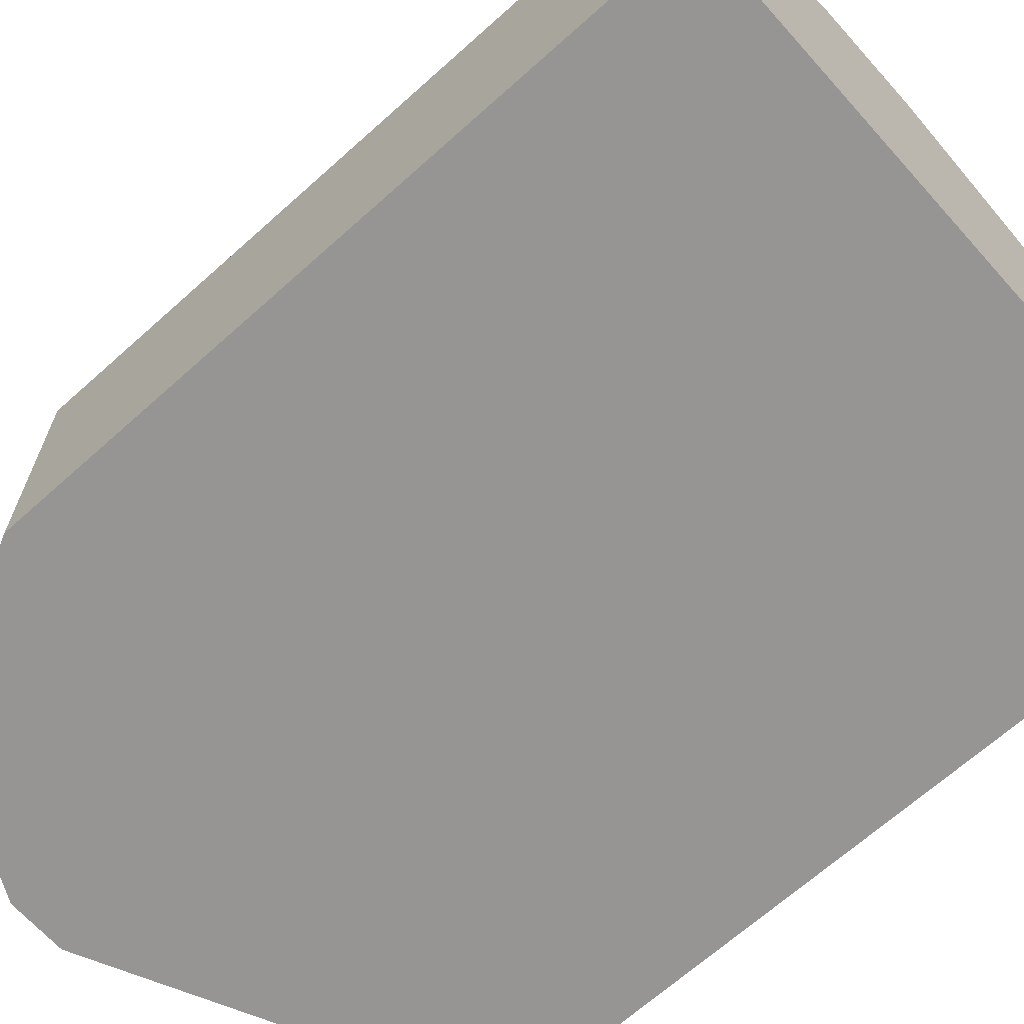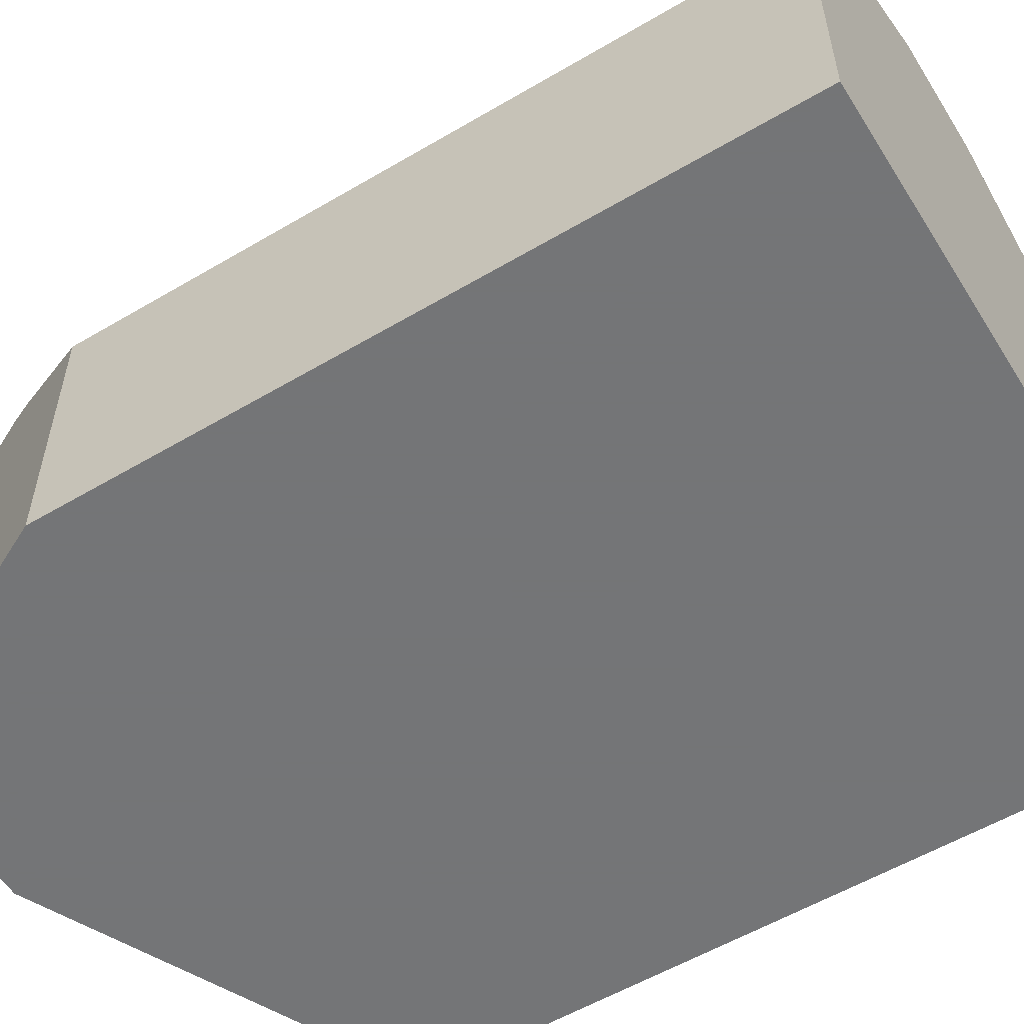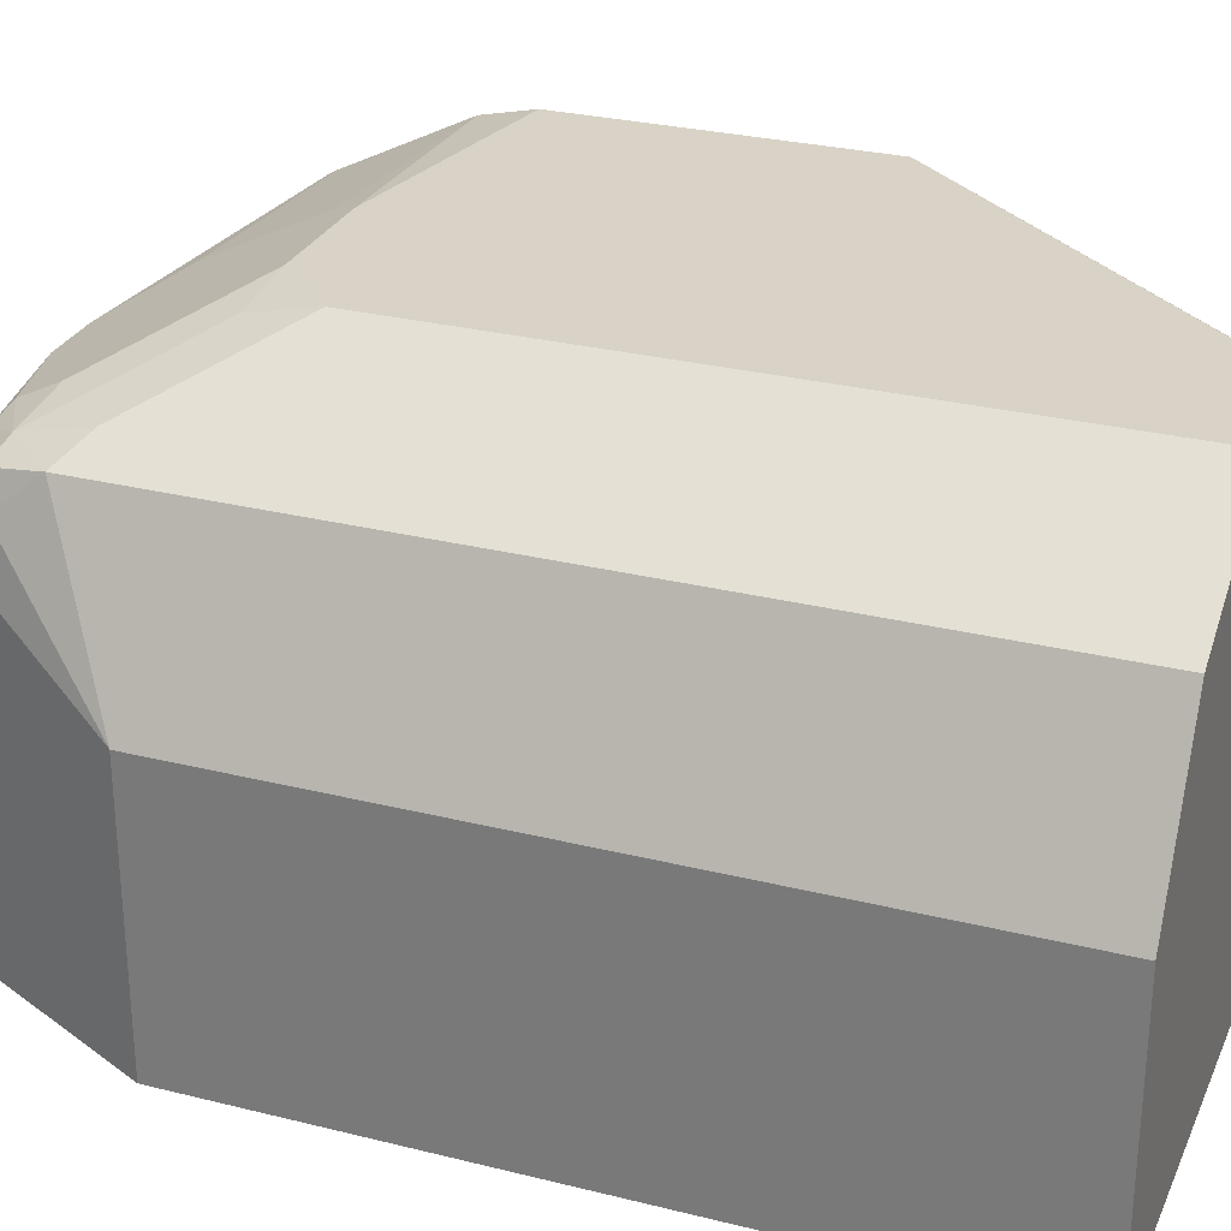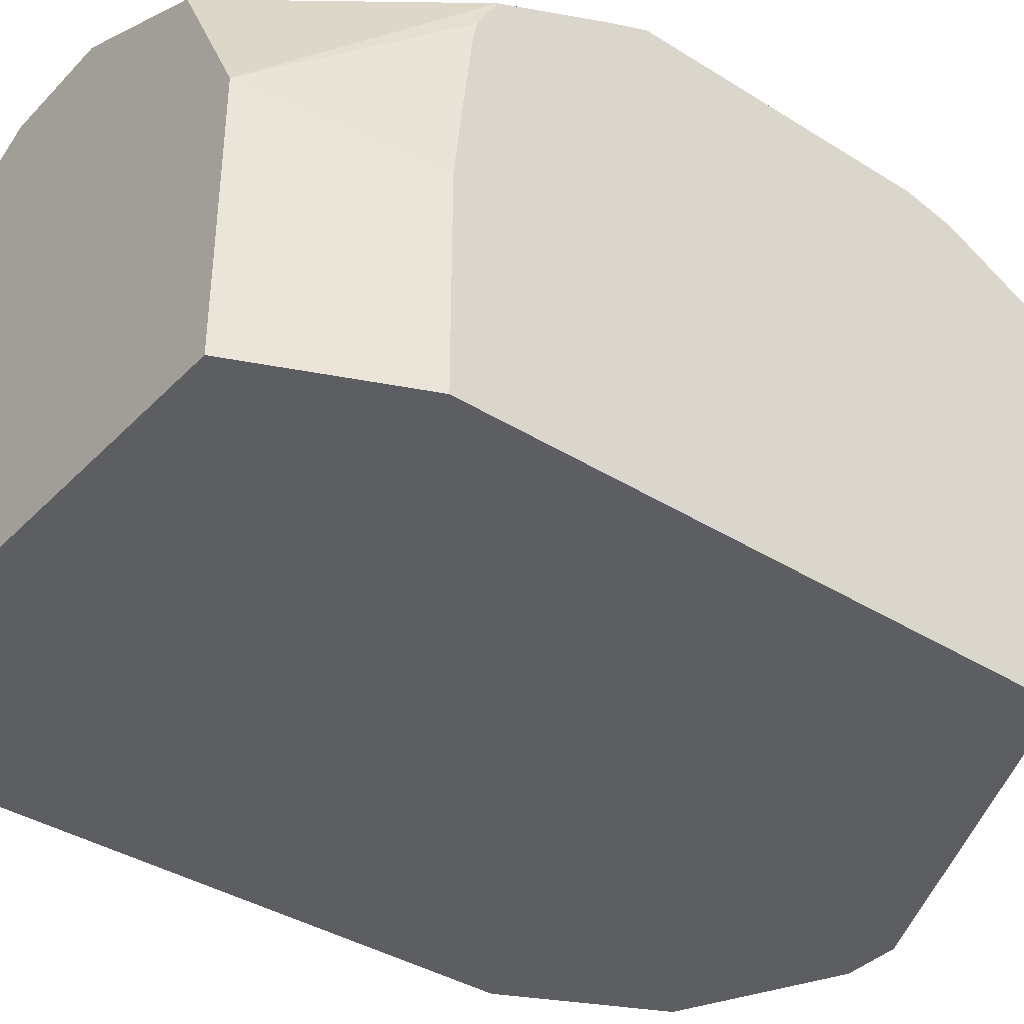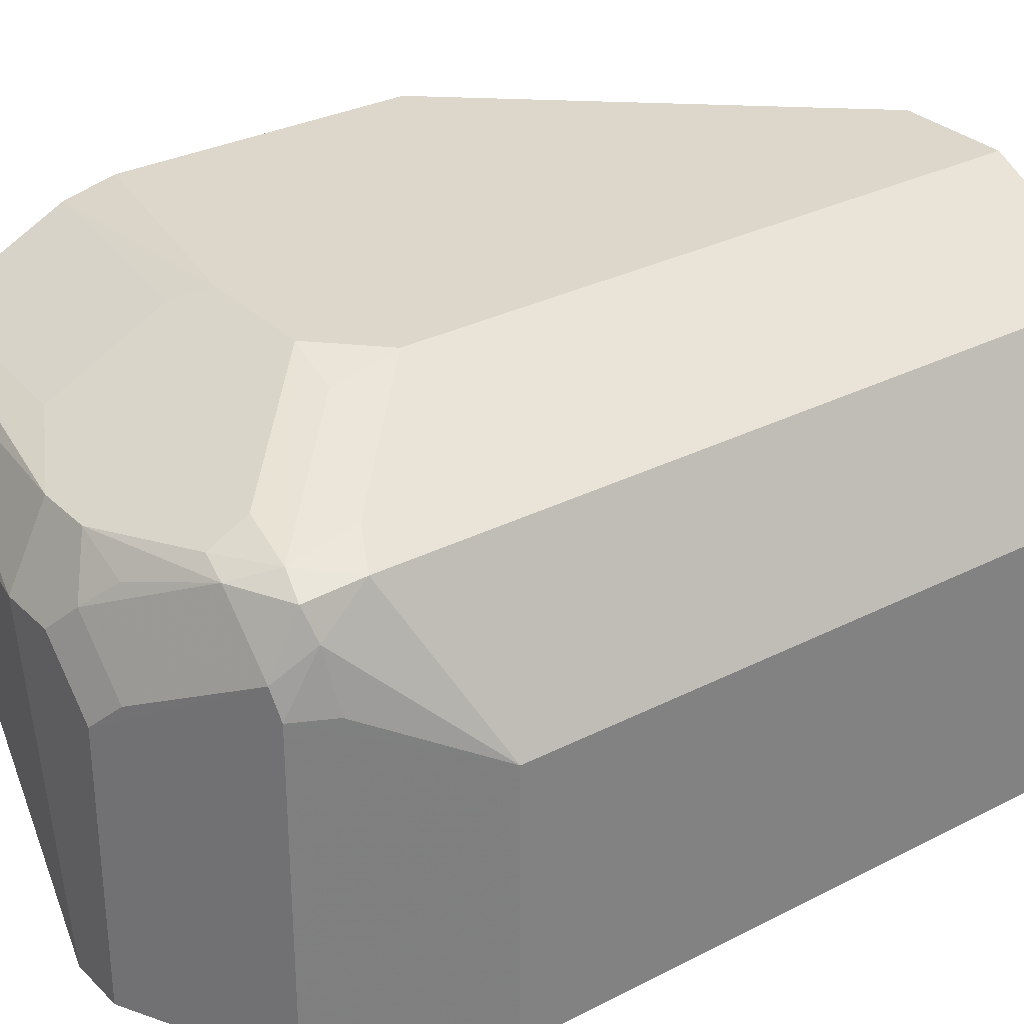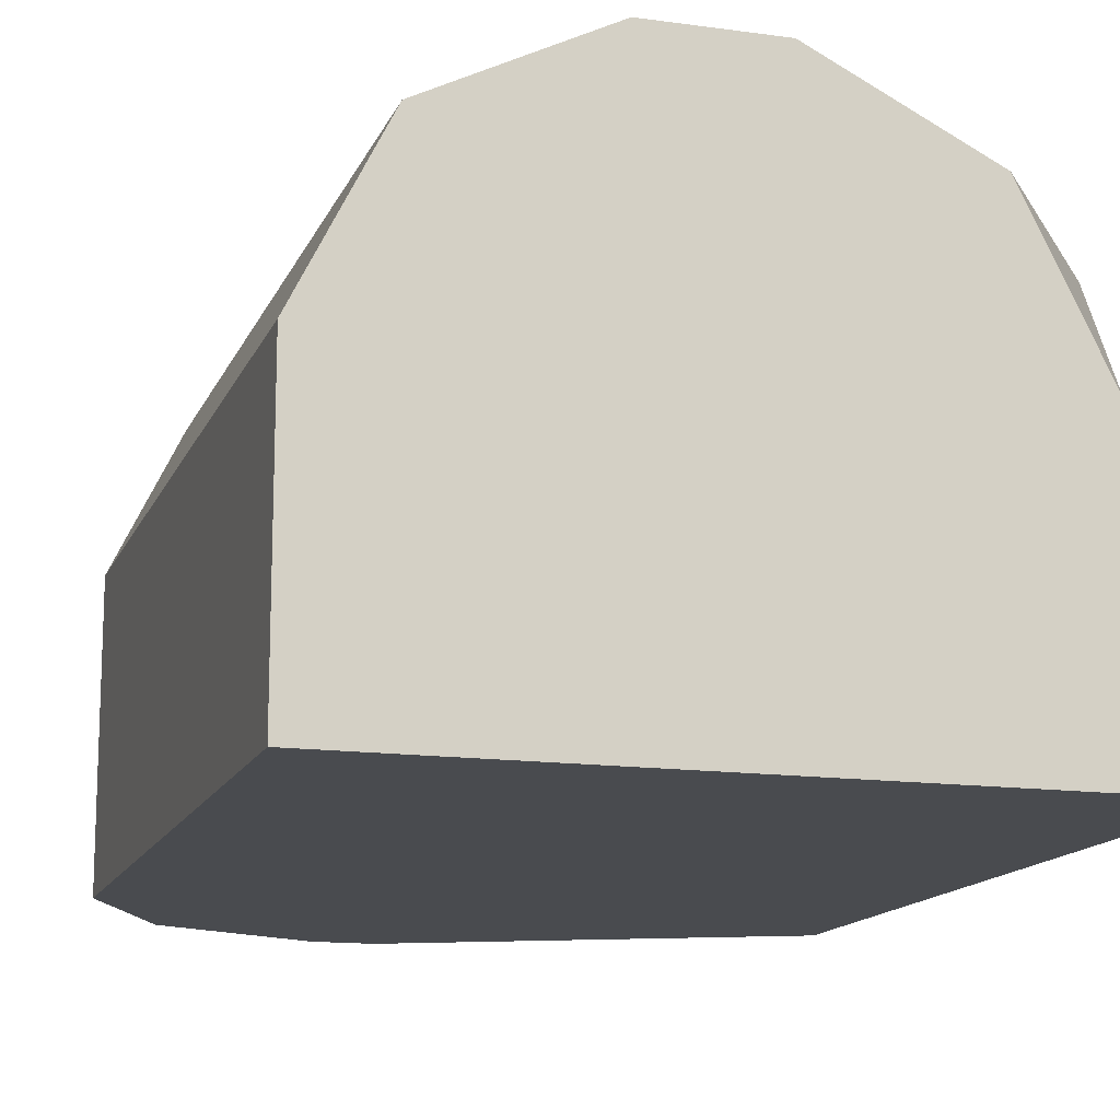
<metadata>
{"format":"obj","ext":"obj","renderer":"f3d","projection":"perspective","resolution":1024,"background":"white","views":[{"elev":-67.5,"azim":131.9,"up":"+Y"},{"elev":-56.4,"azim":121.7,"up":"+Y"},{"elev":28.2,"azim":110.7,"up":"+Y"},{"elev":-38.2,"azim":-128.4,"up":"+Y"},{"elev":30.5,"azim":53.5,"up":"+Y"},{"elev":-14.1,"azim":163.0,"up":"+Y"}]}
</metadata>
<code>
v 0.1245 0.4923 0.722
v 0.3282 0.307 0.7548
v 0.2954 0.4923 0.7548
v 0.1245 0.5318 0.7113
v 0.1245 0.307 0.6563
v 0.361 0.307 0.7548
v 0.3282 0.4923 0.7548
v 0.2954 0.536 0.7329
v 0.1245 0.5463 0.7017
v 0.1245 0.307 0.3152
v 0.361 0.4594 0.7548
v 0.4485 0.307 0.711
v 0.3446 0.5087 0.7466
v 0.3282 0.536 0.7329
v 0.2625 0.5907 0.6235
v 0.2625 0.547 0.711
v 0.2462 0.5497 0.7056
v 0.1245 0.5491 0.6969
v 0.1245 0.4266 0.3152
v 0.1641 0.307 0.2287
v 0.3774 0.4759 0.7466
v 0.4485 0.4923 0.711
v 0.443 0.5087 0.7138
v 0.4923 0.307 0.6235
v 0.4102 0.5415 0.7138
v 0.361 0.5251 0.7343
v 0.3938 0.547 0.711
v 0.3282 0.5907 0.6235
v 0.1245 0.5907 0.5974
v 0.1245 0.5842 0.6268
v 0.2462 0.5825 0.6399
v 0.1641 0.4594 0.2287
v 0.1245 0.464 0.3188
v 0.4923 0.307 0.2287
v 0.4923 0.4594 0.6235
v 0.4594 0.4923 0.6891
v 0.4512 0.5251 0.6933
v 0.443 0.5415 0.6973
v 0.4266 0.5497 0.6933
v 0.3938 0.5579 0.6891
v 0.361 0.5825 0.6276
v 0.361 0.5907 0.5907
v 0.1245 0.5907 0.4266
v 0.1645 0.4602 0.2287
v 0.1245 0.5183 0.3249
v 0.1245 0.5264 0.3269
v 0.1245 0.5472 0.338
v 0.4923 0.4594 0.2287
v 0.4813 0.4813 0.6345
v 0.4594 0.5251 0.6563
v 0.4485 0.547 0.6673
v 0.4266 0.5579 0.6563
v 0.4277 0.5574 0.2287
v 0.361 0.5907 0.2287
v 0.2954 0.5907 0.2287
v 0.2523 0.5692 0.2287
v 0.2304 0.5583 0.2287
v 0.2086 0.5473 0.2287
v 0.2079 0.547 0.2287
v 0.1245 0.5801 0.4036
v 0.186 0.5032 0.2287
v 0.4704 0.5032 0.2287
v 0.4704 0.5032 0.6126
v 0.4485 0.547 0.2287
f 23 37 38
f 23 38 25
f 24 34 48
f 24 48 35
f 25 38 39
f 27 40 28
f 27 39 40
f 28 41 42
f 28 39 41
f 22 37 23
f 28 40 39
f 25 39 27
f 22 36 37
f 20 58 57
f 20 48 34
f 20 62 48
f 20 64 62
f 20 53 64
f 20 54 53
f 20 55 54
f 20 56 55
f 20 57 56
f 20 59 58
f 20 61 59
f 20 44 61
f 32 33 45
f 20 32 44
f 22 35 36
f 32 45 46
f 43 59 60
f 32 47 44
f 19 33 32
f 51 64 53
f 51 62 64
f 51 63 62
f 49 63 51
f 47 59 61
f 47 60 59
f 44 47 61
f 43 58 59
f 43 57 58
f 43 56 57
f 43 55 56
f 42 53 54
f 32 46 47
f 42 51 53
f 39 42 41
f 39 52 42
f 39 51 52
f 38 51 39
f 37 51 38
f 37 50 51
f 35 63 49
f 35 62 63
f 35 48 62
f 35 37 36
f 35 50 37
f 35 51 50
f 35 49 51
f 42 52 51
f 17 31 30
f 17 30 18
f 15 31 17
f 3 8 4
f 3 14 8
f 3 7 14
f 2 12 6
f 2 24 12
f 2 34 24
f 2 20 34
f 2 10 20
f 2 5 10
f 2 7 3
f 2 11 7
f 2 6 11
f 1 5 2
f 4 8 9
f 1 10 5
f 1 33 19
f 1 45 33
f 1 46 45
f 1 47 46
f 1 43 60
f 1 29 43
f 1 30 29
f 1 18 30
f 1 9 18
f 1 4 9
f 1 3 4
f 1 2 3
f 15 17 16
f 1 19 10
f 6 12 22
f 1 60 47
f 7 11 13
f 6 22 11
f 15 30 31
f 15 29 30
f 15 43 29
f 15 55 43
f 15 42 54
f 15 28 42
f 14 26 25
f 14 27 28
f 14 25 27
f 13 26 14
f 13 25 26
f 13 23 25
f 13 21 23
f 15 54 55
f 12 24 35
f 7 13 14
f 12 35 22
f 8 14 28
f 8 28 15
f 8 16 17
f 8 17 18
f 8 15 16
f 10 19 32
f 10 32 20
f 11 21 13
f 11 22 23
f 11 23 21
f 8 18 9

</code>
